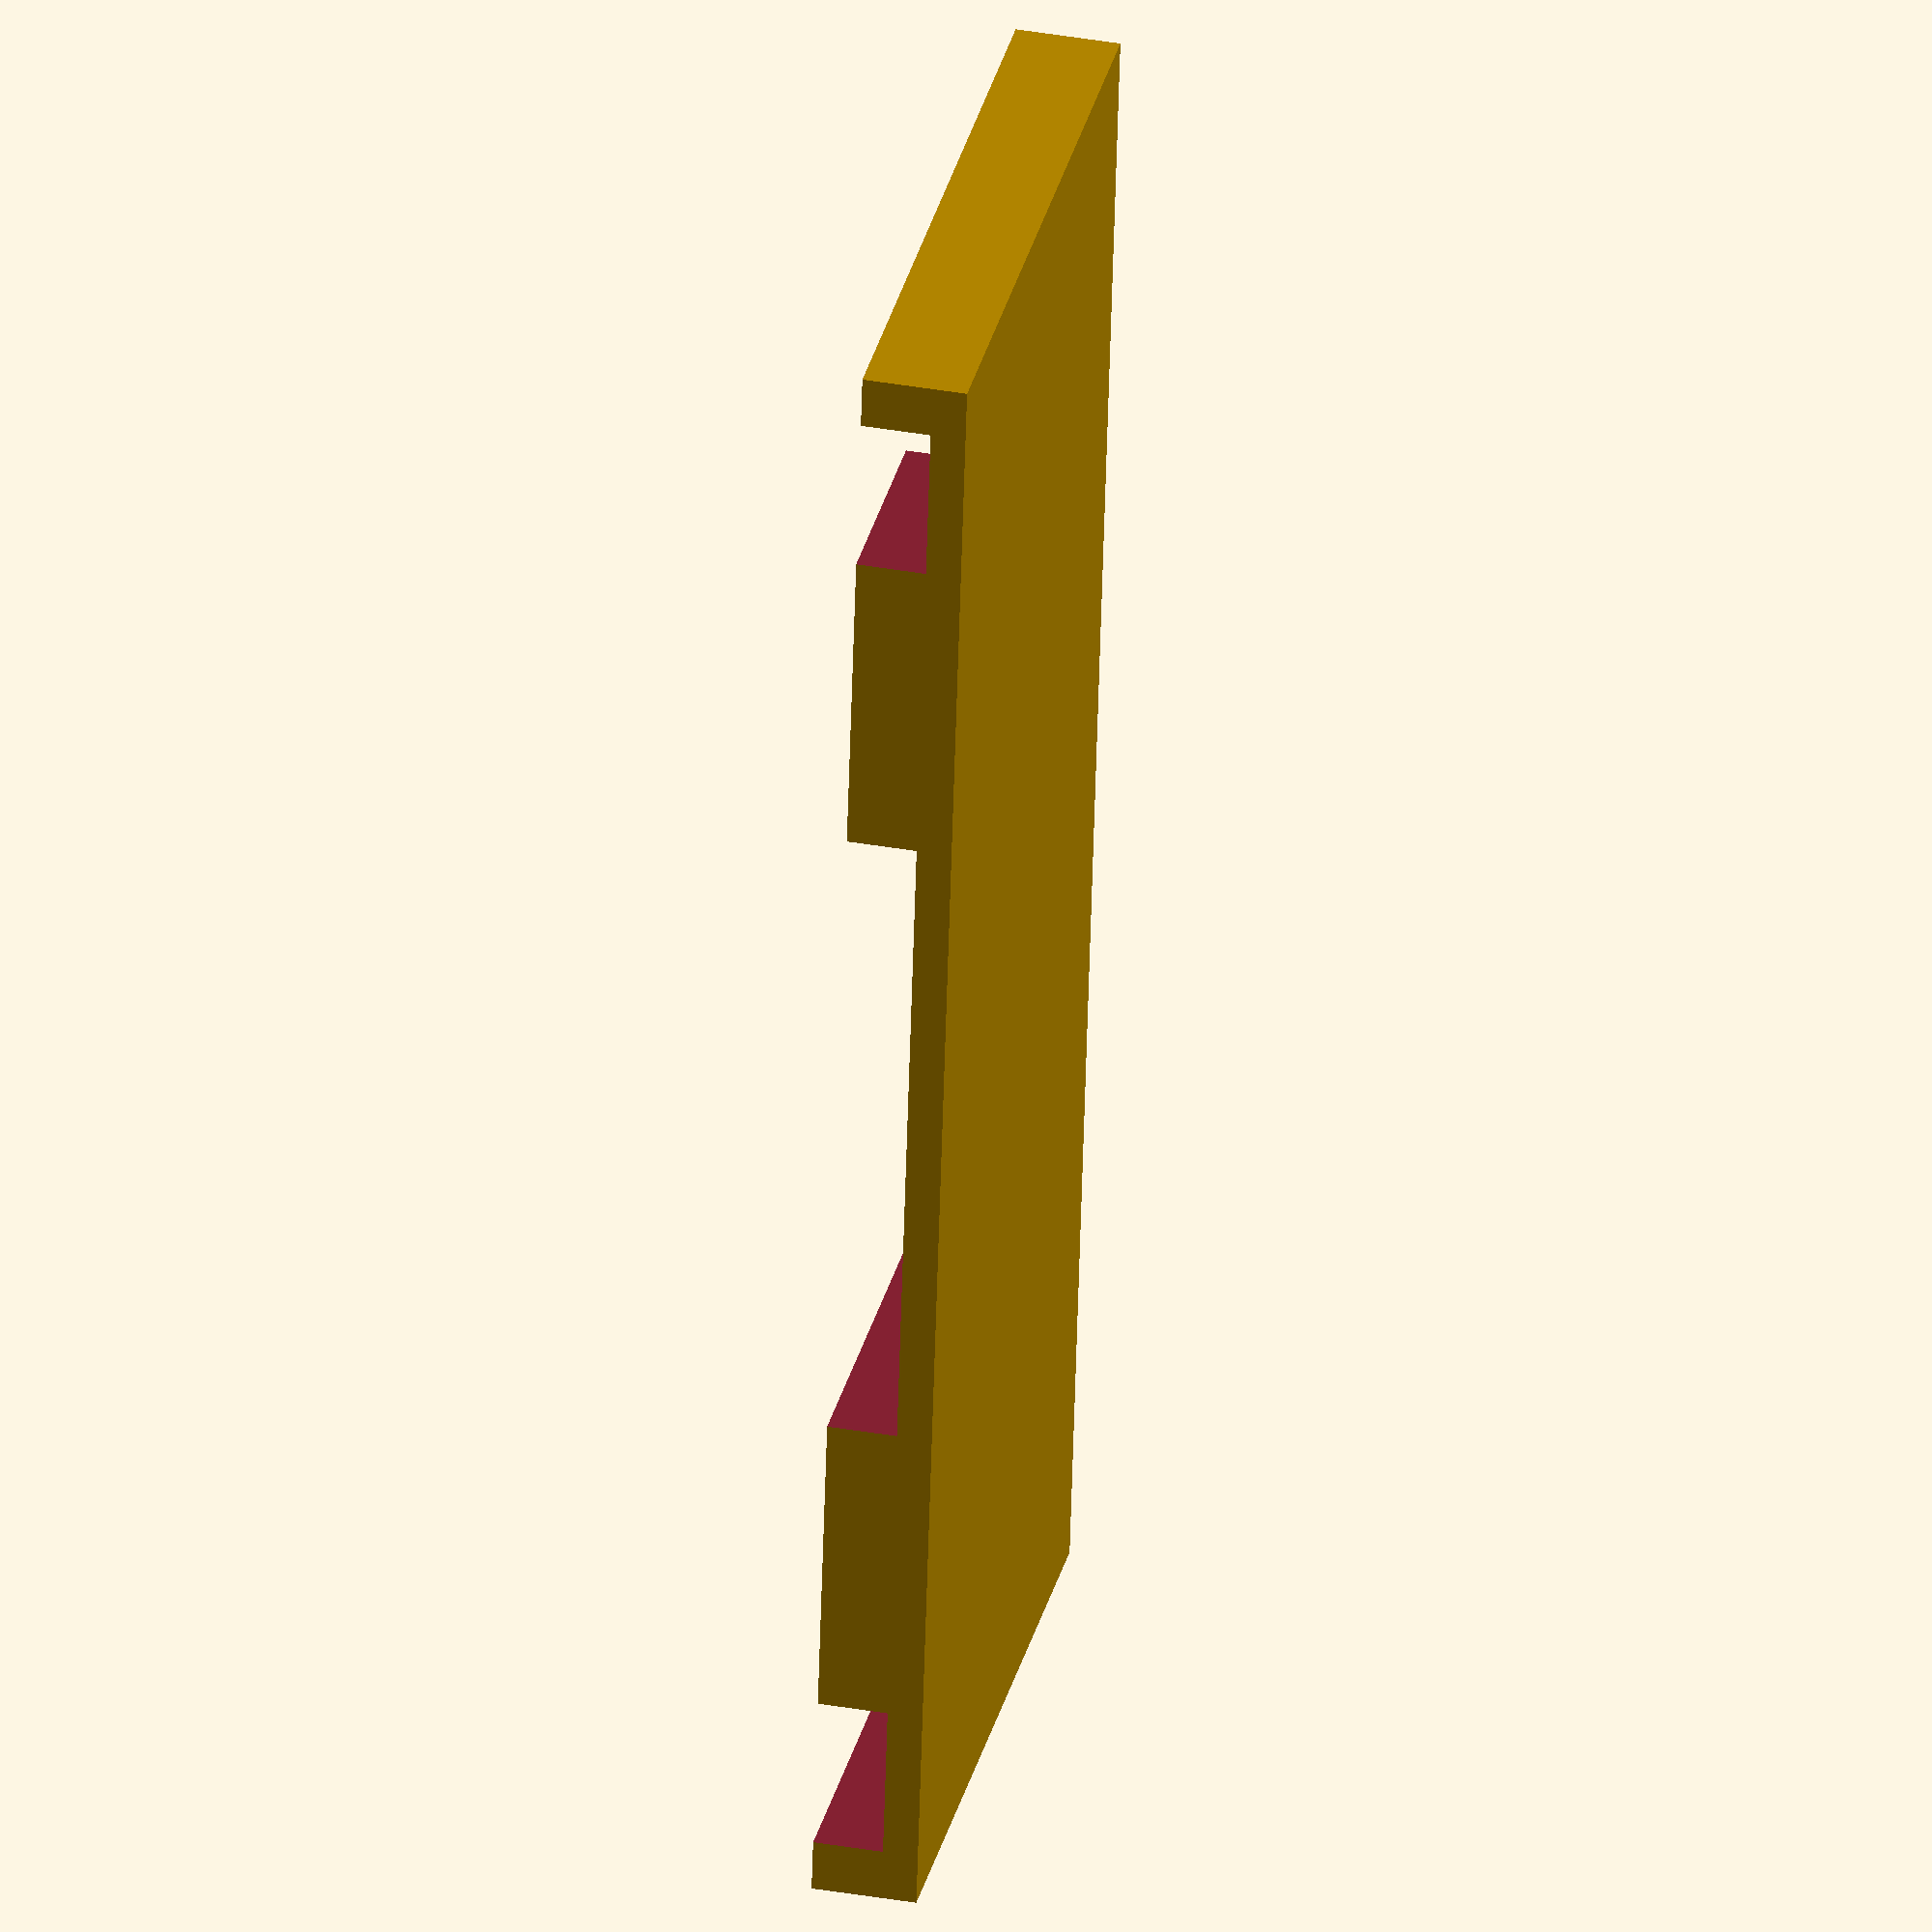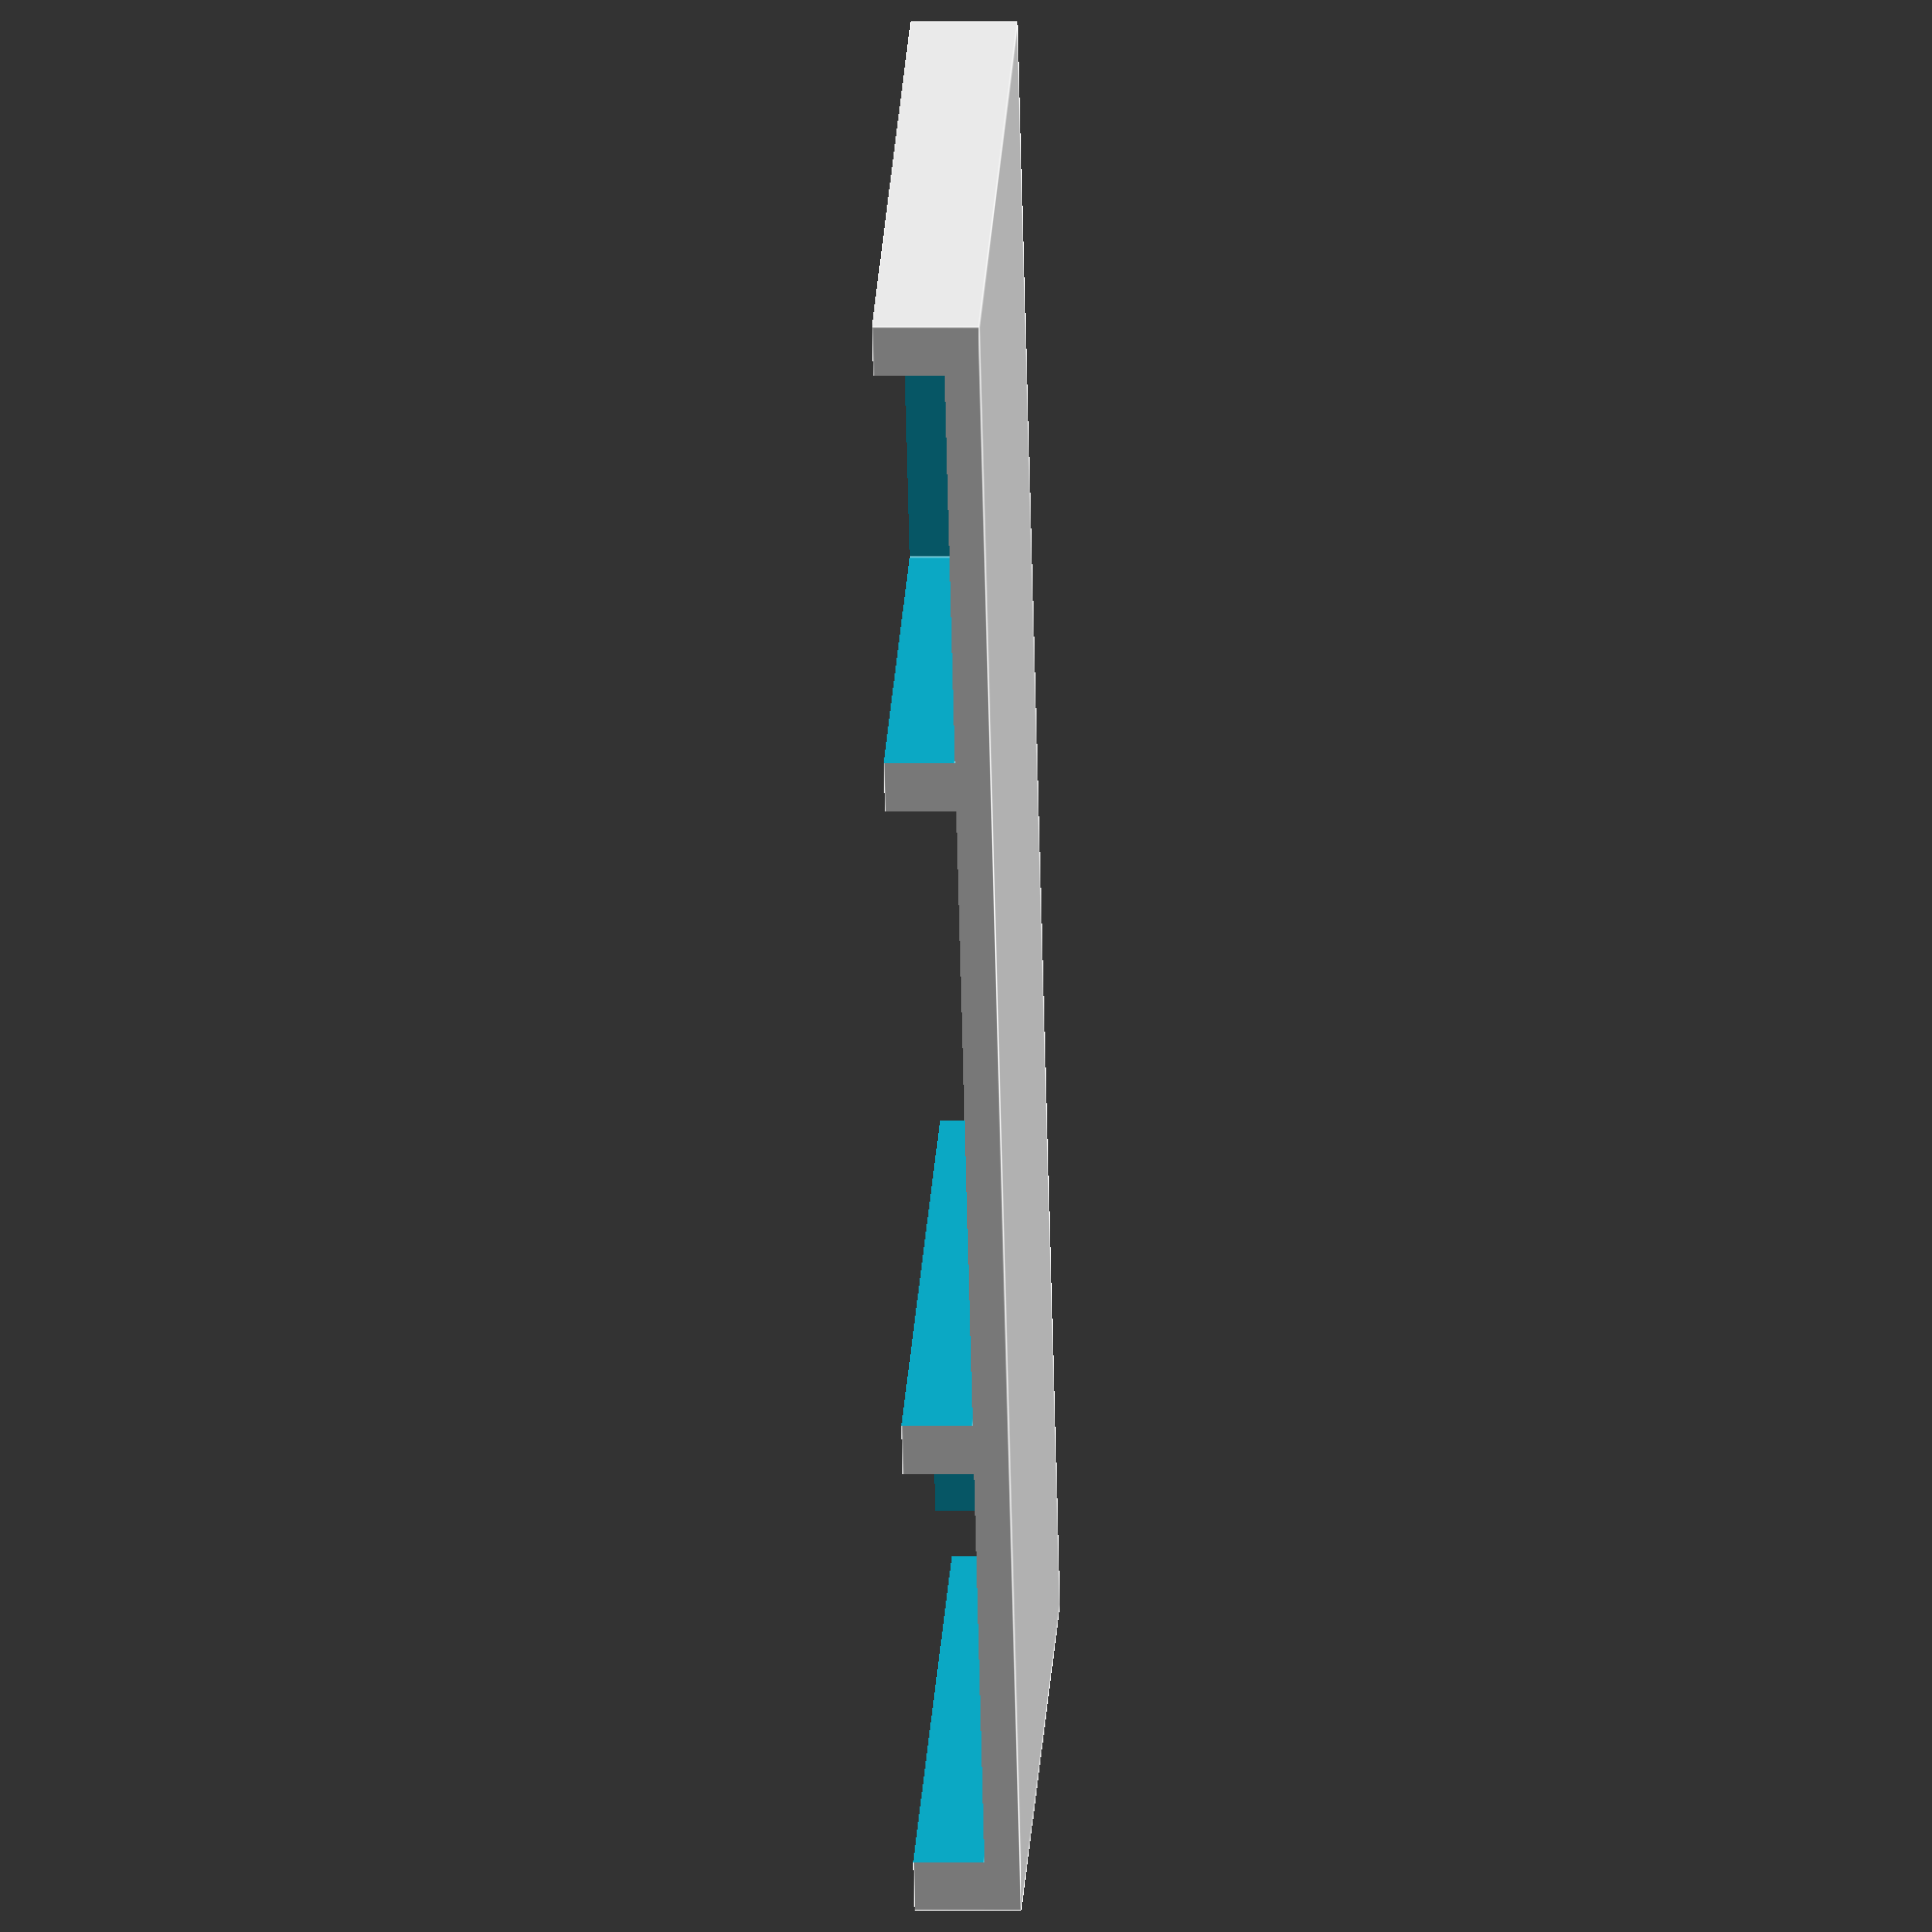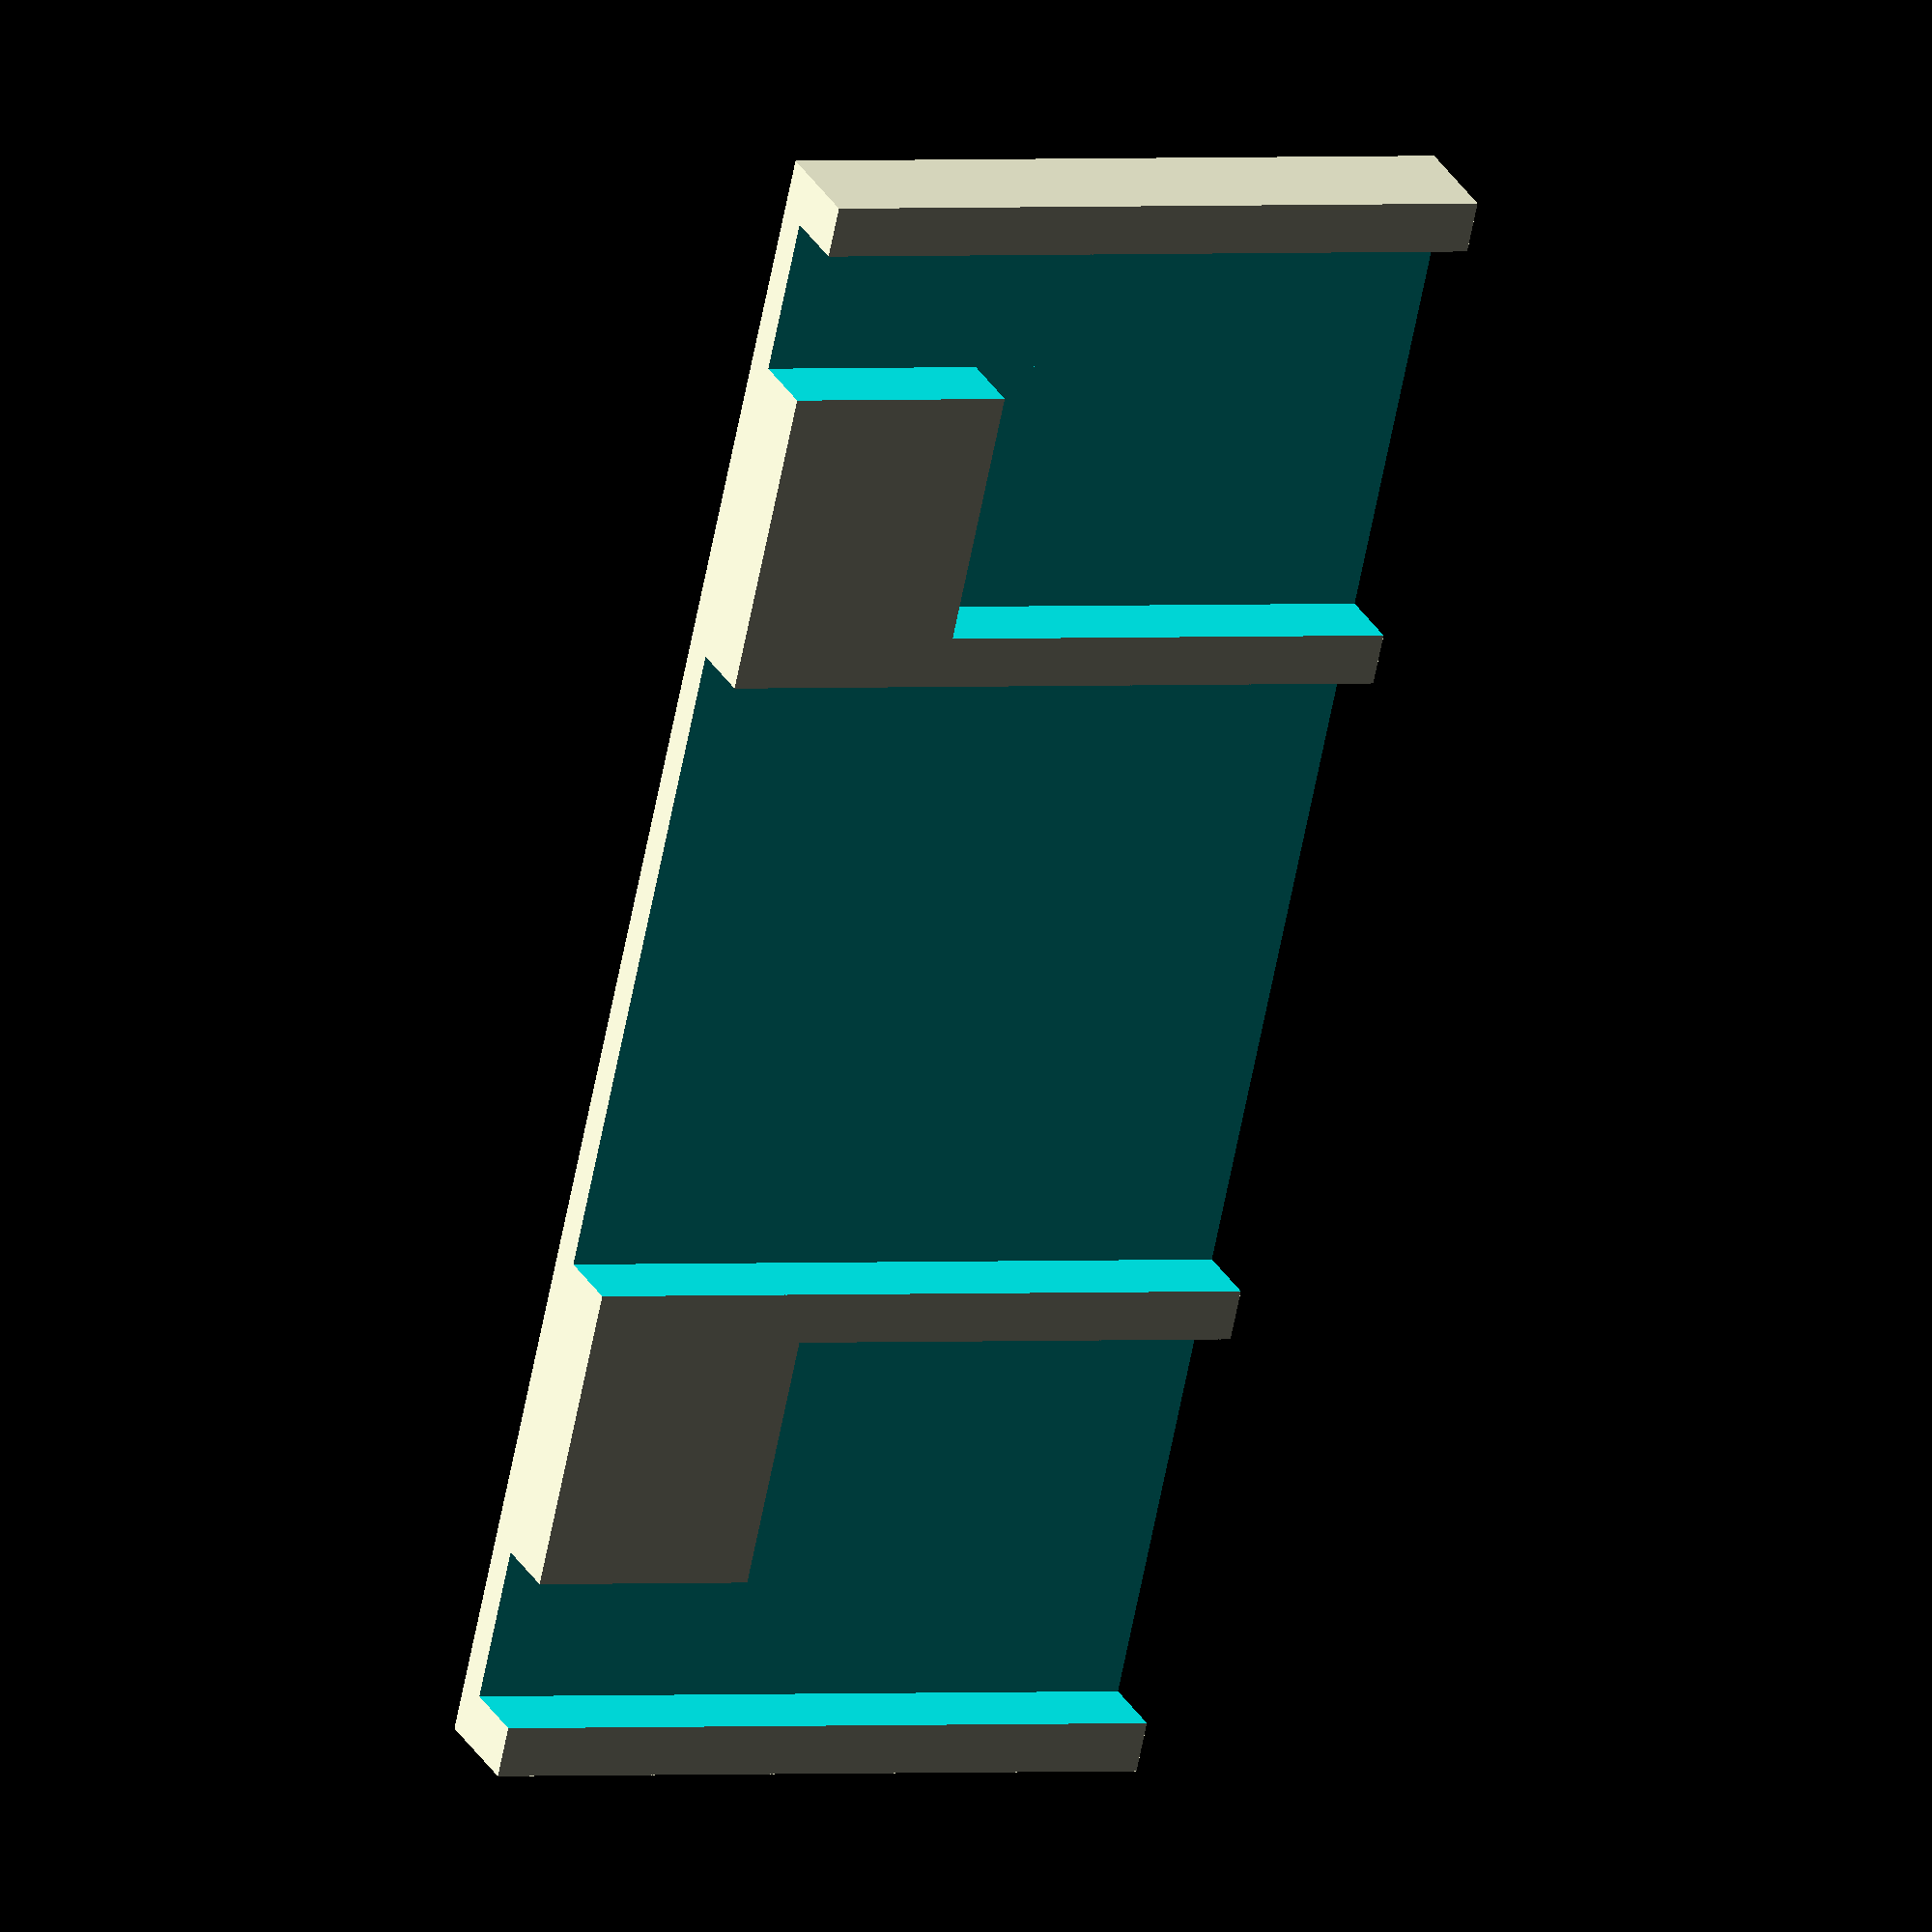
<openscad>
$fn = 100;

roller_width = 24;
rail_width = 40;
rail_height = 6;
rail_gap = 3;

bump_length = 15;
bump_width = 12;

gap1 = 62;
gap2 = 100;


length = gap1 + roller_width + ( 2 * rail_height );

difference() {
    cube([length, rail_width, rail_height]);
    
    translate([rail_gap, -1, 2])
        cube([roller_width, rail_width - bump_width, 200]);
    translate([length - roller_width - rail_gap, -1, 2])
        cube([roller_width, rail_width - bump_width, 200]);
  
    translate([rail_gap, -1, 2])
        cube([roller_width - bump_length, rail_width + 2, 200]);
    translate([length - roller_width - rail_gap + bump_length, -1, 2])
        cube([roller_width - bump_length, rail_width + 2, 200]);
        
    translate([(rail_gap * 2) + roller_width, -1, 2])
        cube([length - (roller_width * 2) - (rail_gap * 4), rail_width + 2, 200]);
 }
 
// translate([-1, rail_height, rail_height / 2])
//        cube([roller_width, 200, 200]);
</openscad>
<views>
elev=322.0 azim=82.3 roll=102.5 proj=o view=wireframe
elev=358.9 azim=294.2 roll=93.4 proj=o view=edges
elev=330.8 azim=282.3 roll=336.1 proj=o view=solid
</views>
